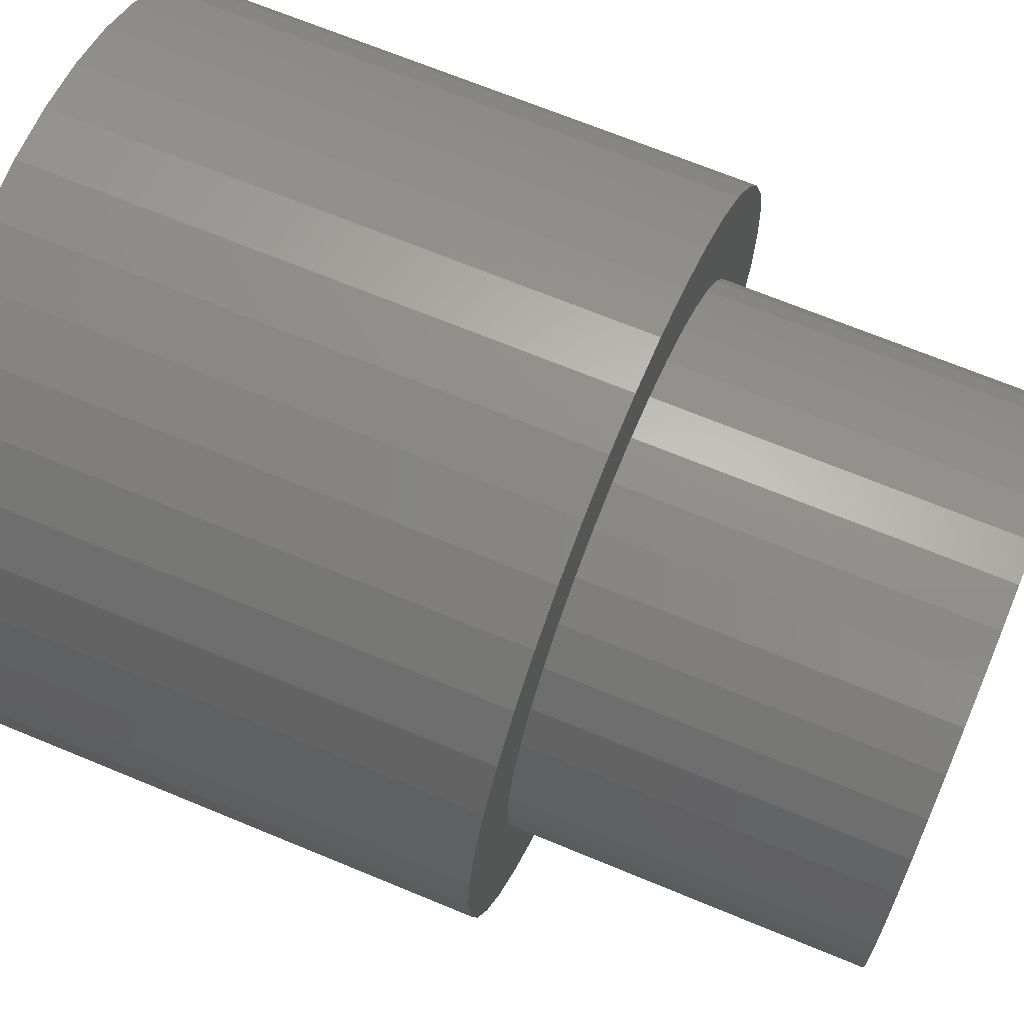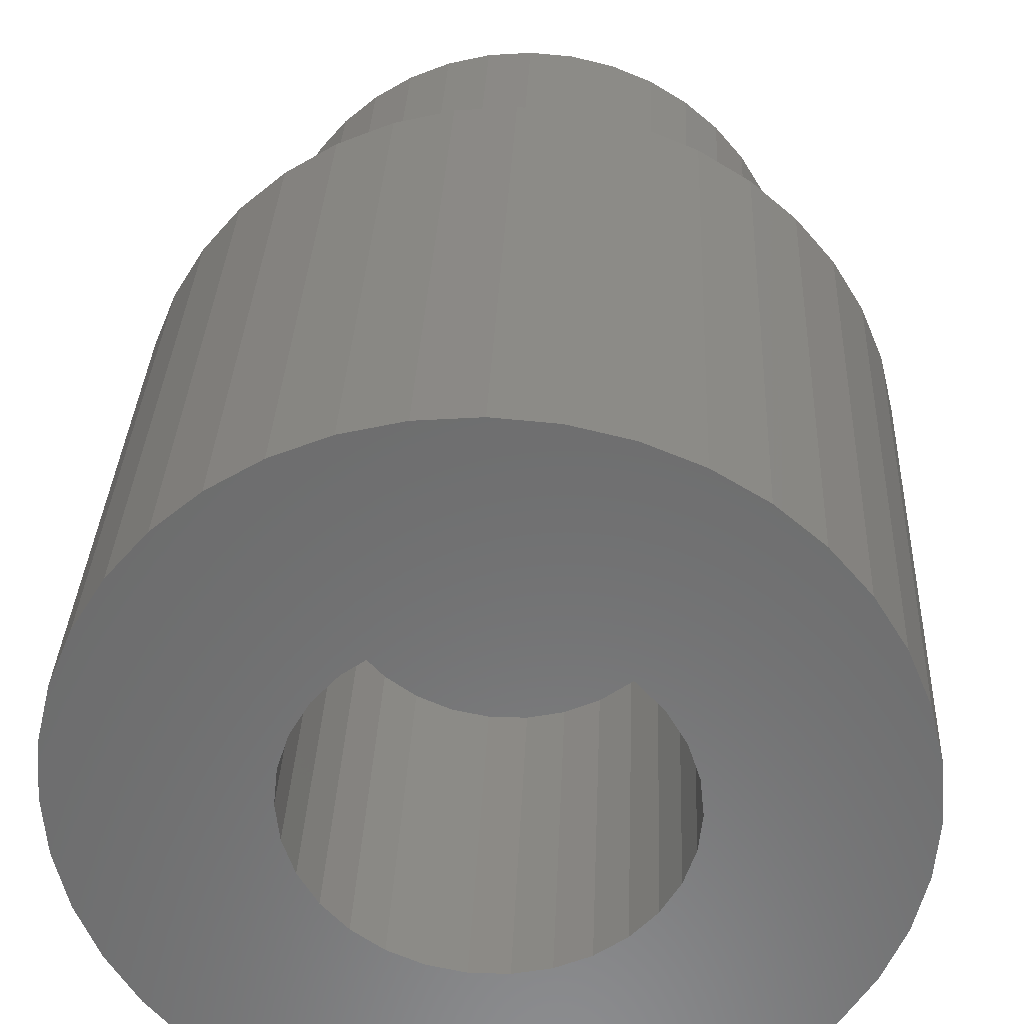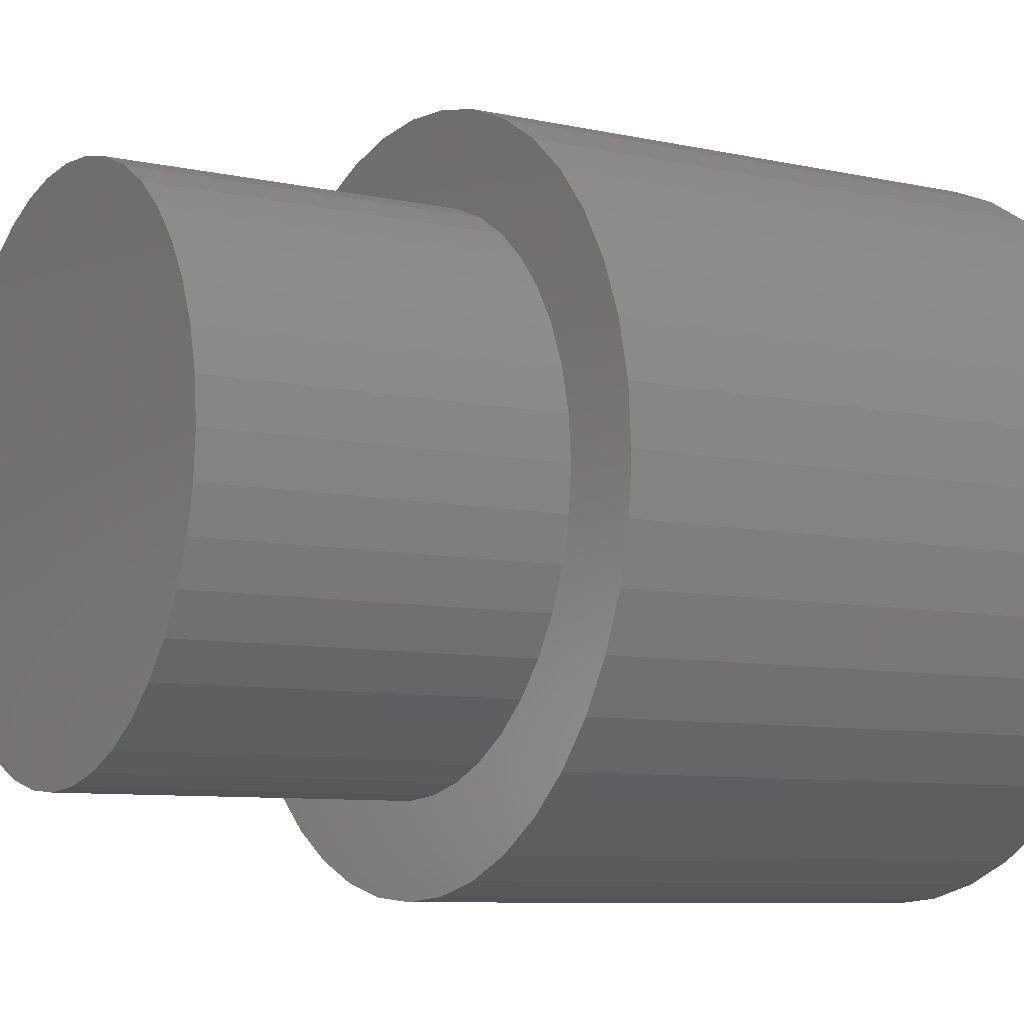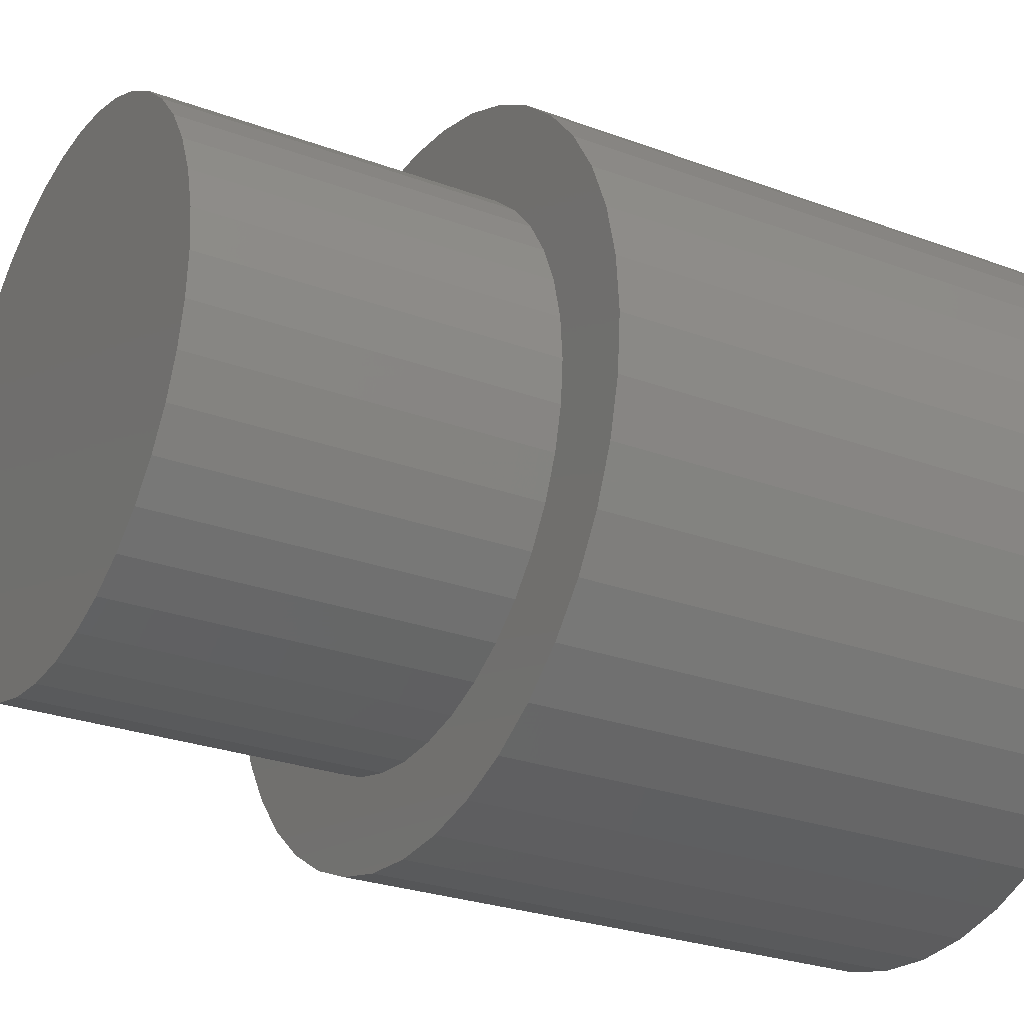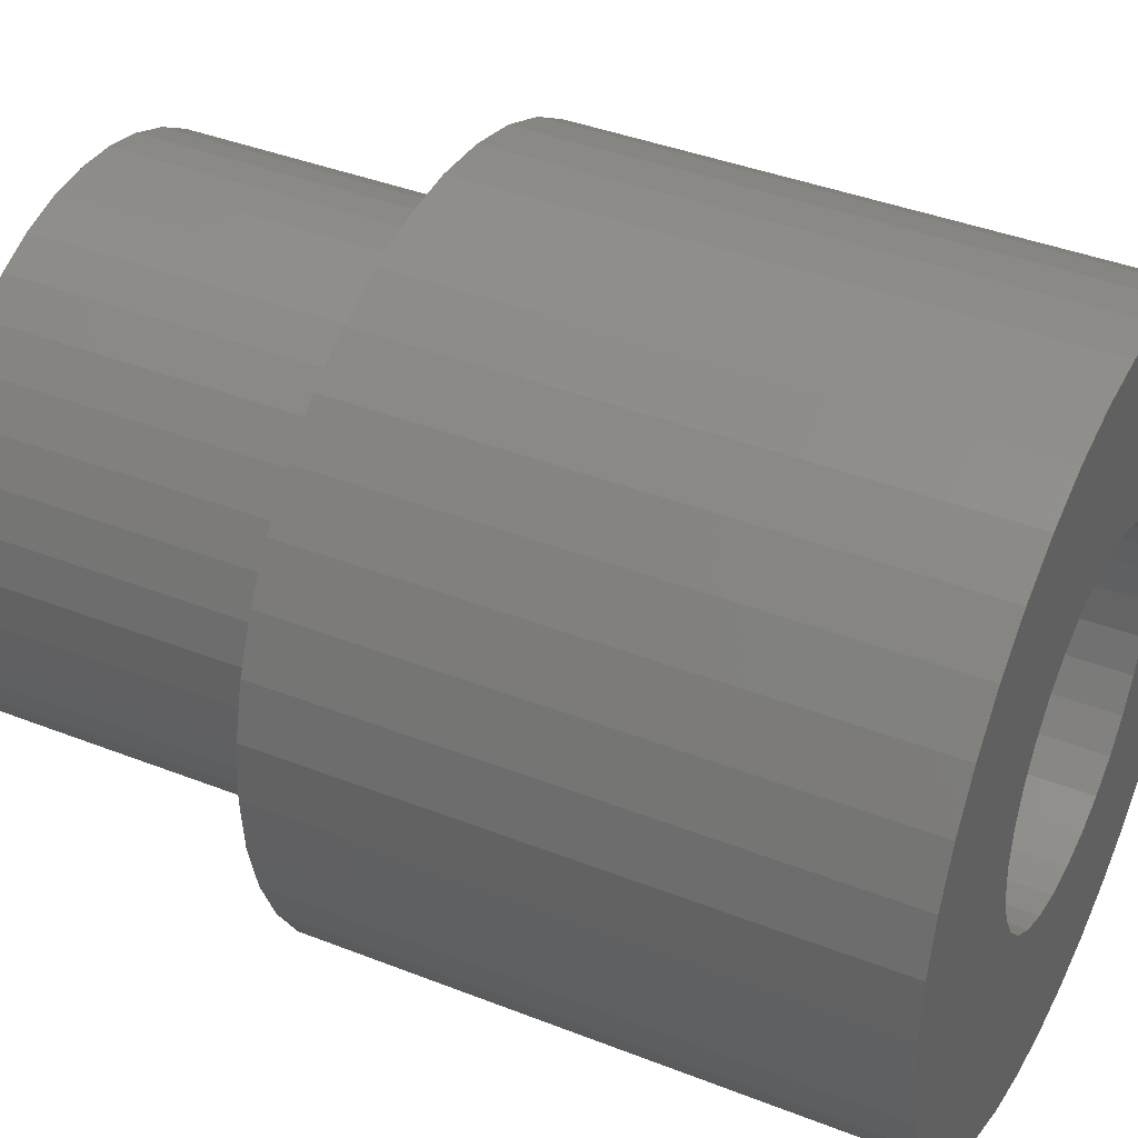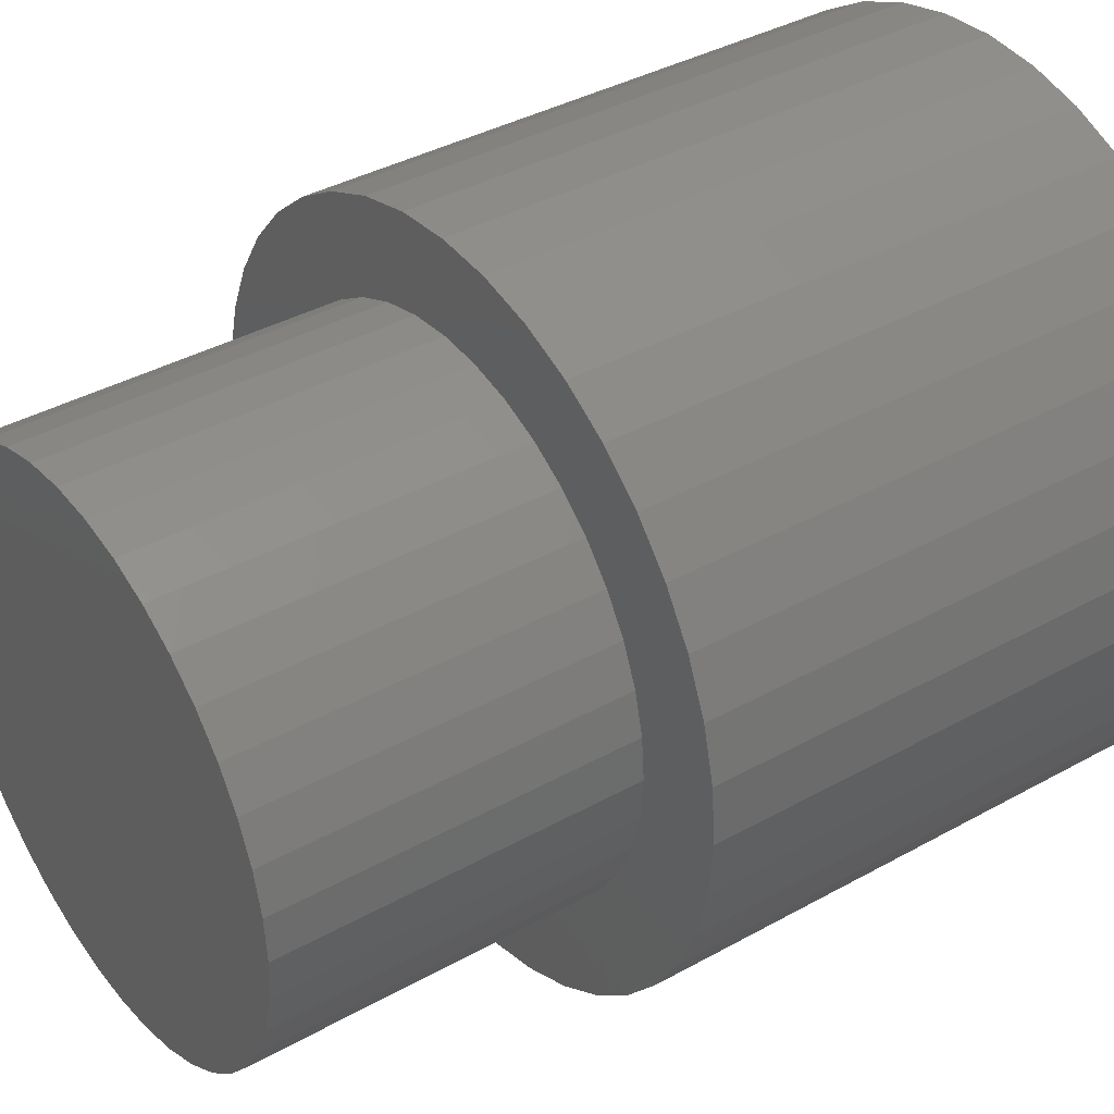
<metadata>
{"format":"stl","ext":"stl","renderer":"f3d","projection":"perspective","resolution":1024,"background":"white","views":[{"elev":68.1,"azim":-67.4,"up":"+Y"},{"elev":31.8,"azim":-177.6,"up":"+Y"},{"elev":-8.1,"azim":58.5,"up":"+Y"},{"elev":-26.6,"azim":59.8,"up":"+Y"},{"elev":40.0,"azim":115.9,"up":"+Y"},{"elev":38.2,"azim":54.7,"up":"+Y"}]}
</metadata>
<code>
# stl→obj: 220 verts, 436 faces
v 4 0 6.2
v 3.951 0.6257 0
v 3.951 0.6257 6.2
v 4 0 0
v -4 0 0
v -3.951 0.6257 6.2
v -3.951 0.6257 0
v -4 0 6.2
v 0.6257 3.951 0
v 0 4 6.2
v 0.6257 3.951 6.2
v 0 4 0
v 2.828 2.828 0
v 2.351 3.236 6.2
v 2.828 2.828 6.2
v 2.351 3.236 0
v -2.351 3.236 0
v -2.828 2.828 6.2
v -2.351 3.236 6.2
v -2.828 2.828 0
v -1.236 3.804 0
v -1.816 3.564 6.2
v -1.236 3.804 6.2
v -1.816 3.564 0
v 3.236 -2.351 6.2
v 3.564 -1.816 0
v 3.564 -1.816 6.2
v 3.236 -2.351 0
v -2.828 -2.828 0
v -3.236 -2.351 6.2
v -3.236 -2.351 0
v -2.828 -2.828 6.2
v 3.804 1.236 6.2
v 3.564 1.816 0
v 3.564 1.816 6.2
v 3.804 1.236 0
v 3.236 2.351 6.2
v 3.236 2.351 0
v 1.816 3.564 0
v 1.236 3.804 6.2
v 1.816 3.564 6.2
v 1.236 3.804 0
v -3.564 1.816 0
v -3.236 2.351 6.2
v -3.236 2.351 0
v -3.564 1.816 6.2
v -3.804 1.236 0
v -3.804 1.236 6.2
v -0.6257 3.951 6.2
v -0.6257 3.951 0
v 2.828 -2.828 6.2
v 2.828 -2.828 0
v 1.816 -3.564 0
v 2.351 -3.236 6.2
v 1.816 -3.564 6.2
v 2.351 -3.236 0
v 3.951 -0.6257 6.2
v 3.951 -0.6257 0
v -2.351 -3.236 6.2
v -2.351 -3.236 0
v -1.816 -3.564 0
v -1.236 -3.804 6.2
v -1.816 -3.564 6.2
v -1.236 -3.804 0
v -3.804 -1.236 0
v -3.951 -0.6257 6.2
v -3.951 -0.6257 0
v -3.804 -1.236 6.2
v -3.564 -1.816 6.2
v -3.564 -1.816 0
v 1.9 0 0
v 1.858 -0.395 0
v 3.804 -1.236 0
v 1.736 -0.7728 0
v 1.858 0.395 0
v 1.537 -1.117 0
v 1.736 0.7728 0
v 1.271 -1.412 0
v 1.537 1.117 0
v 0.95 -1.645 0
v 0.5871 -1.807 0
v 1.236 -3.804 0
v 0.6257 -3.951 0
v 0.1986 -1.89 0
v 0 -4 0
v -0.1986 -1.89 0
v -0.6257 -3.951 0
v -0.5871 -1.807 0
v -0.95 -1.645 0
v -1.271 -1.412 0
v -1.537 -1.117 0
v 1.271 1.412 0
v 0.95 1.645 0
v 0.5871 1.807 0
v 0.1986 1.89 0
v -0.1986 1.89 0
v -0.5871 1.807 0
v -0.95 1.645 0
v -1.271 1.412 0
v -1.537 1.117 0
v -1.736 0.7728 0
v -1.858 0.395 0
v -1.9 0 0
v -1.736 -0.7728 0
v -1.858 -0.395 0
v 1.236 -3.804 6.2
v 0.6257 -3.951 6.2
v 0 -4 6.2
v 3.804 -1.236 6.2
v -0.6257 -3.951 6.2
v 3 0 6.2
v 2.963 0.4693 6.2
v 2.853 0.9271 6.2
v 2.963 -0.4693 6.2
v 2.673 1.362 6.2
v 2.853 -0.9271 6.2
v 2.427 1.763 6.2
v 2.121 2.121 6.2
v 1.763 2.427 6.2
v 1.362 2.673 6.2
v 0.9271 2.853 6.2
v 0.4693 2.963 6.2
v 0 3 6.2
v -0.4693 2.963 6.2
v -0.9271 2.853 6.2
v -1.362 2.673 6.2
v -1.763 2.427 6.2
v -2.121 2.121 6.2
v -2.427 1.763 6.2
v -2.673 1.362 6.2
v -2.853 0.9271 6.2
v 2.673 -1.362 6.2
v 2.427 -1.763 6.2
v 2.121 -2.121 6.2
v 1.763 -2.427 6.2
v 1.362 -2.673 6.2
v 0.9271 -2.853 6.2
v 0.4693 -2.963 6.2
v 0 -3 6.2
v -0.4693 -2.963 6.2
v -0.9271 -2.853 6.2
v -1.362 -2.673 6.2
v -1.763 -2.427 6.2
v -2.121 -2.121 6.2
v -2.427 -1.763 6.2
v -2.673 -1.362 6.2
v -2.853 -0.9271 6.2
v -2.963 -0.4693 6.2
v -3 0 6.2
v -2.963 0.4693 6.2
v 1.362 2.673 10
v 1.763 2.427 10
v -2.673 1.362 10
v -2.853 0.9271 10
v -0.9271 -2.853 10
v -1.362 -2.673 10
v -1.362 2.673 10
v -0.9271 2.853 10
v -2.427 1.763 10
v -2.673 -1.362 10
v -2.427 -1.763 10
v 2.853 0.9271 10
v 2.673 1.362 10
v 2.427 1.763 10
v 2.121 2.121 10
v 0.9271 2.853 10
v 0 3 10
v 0.4693 2.963 10
v -2.121 2.121 10
v -1.763 2.427 10
v 3 0 10
v 2.963 0.4693 10
v 1.362 -2.673 10
v 0.9271 -2.853 10
v 2.121 -2.121 10
v 2.427 -1.763 10
v 1.763 -2.427 10
v 2.673 -1.362 10
v -1.763 -2.427 10
v -2.121 -2.121 10
v -2.963 -0.4693 10
v -2.853 -0.9271 10
v -2.963 0.4693 10
v -3 0 10
v -0.4693 2.963 10
v 2.963 -0.4693 10
v 2.853 -0.9271 10
v 0.4693 -2.963 10
v 0 -3 10
v -0.4693 -2.963 10
v 1.537 1.117 4
v 1.736 0.7728 4
v -1.858 0.395 4
v -1.736 0.7728 4
v 1.271 1.412 4
v 0.95 1.645 4
v 0.5871 1.807 4
v -0.5871 1.807 4
v -0.95 1.645 4
v 1.9 0 4
v 1.858 -0.395 4
v 0.1986 -1.89 4
v 0.5871 -1.807 4
v 0.1986 1.89 4
v -0.1986 1.89 4
v -1.9 0 4
v -1.537 1.117 4
v -1.271 1.412 4
v 1.858 0.395 4
v -1.537 -1.117 4
v -1.736 -0.7728 4
v 0.95 -1.645 4
v 1.271 -1.412 4
v 1.736 -0.7728 4
v 1.537 -1.117 4
v -0.1986 -1.89 4
v -0.5871 -1.807 4
v -0.95 -1.645 4
v -1.271 -1.412 4
v -1.858 -0.395 4
f 1 2 3
f 2 1 4
f 5 6 7
f 6 5 8
f 9 10 11
f 10 9 12
f 13 14 15
f 14 13 16
f 17 18 19
f 18 17 20
f 21 22 23
f 22 21 24
f 25 26 27
f 26 25 28
f 29 30 31
f 30 29 32
f 33 34 35
f 34 33 36
f 3 36 33
f 36 3 2
f 37 13 15
f 13 37 38
f 39 40 41
f 40 39 42
f 42 11 40
f 11 42 9
f 16 41 14
f 41 16 39
f 43 44 45
f 44 43 46
f 45 18 20
f 18 45 44
f 47 46 43
f 46 47 48
f 24 19 22
f 19 24 17
f 12 49 10
f 49 12 50
f 51 28 25
f 28 51 52
f 53 54 55
f 54 53 56
f 57 4 1
f 4 57 58
f 29 59 32
f 59 29 60
f 61 62 63
f 62 61 64
f 65 66 67
f 66 65 68
f 31 69 70
f 69 31 30
f 71 4 58
f 72 58 73
f 4 71 2
f 74 73 26
f 75 2 71
f 76 26 28
f 2 75 36
f 76 28 52
f 77 36 75
f 78 52 56
f 36 77 34
f 79 34 77
f 58 72 71
f 80 56 53
f 73 74 72
f 26 76 74
f 52 78 76
f 81 53 82
f 56 80 78
f 81 82 83
f 53 81 80
f 83 84 81
f 85 84 83
f 85 86 84
f 87 86 85
f 86 87 88
f 64 88 87
f 61 88 64
f 88 61 89
f 60 89 61
f 89 60 90
f 29 90 60
f 90 29 91
f 31 91 29
f 70 91 31
f 34 79 38
f 38 79 13
f 92 13 79
f 13 92 16
f 93 16 92
f 16 93 39
f 94 39 93
f 39 94 42
f 42 94 9
f 95 9 94
f 95 12 9
f 96 12 95
f 50 96 97
f 96 50 12
f 24 97 98
f 97 21 50
f 17 98 99
f 20 99 100
f 43 100 101
f 97 24 21
f 47 101 102
f 7 102 103
f 91 70 104
f 98 17 24
f 65 104 70
f 99 20 17
f 104 65 105
f 100 45 20
f 67 105 65
f 100 43 45
f 105 67 103
f 101 47 43
f 5 103 67
f 102 7 47
f 103 5 7
f 35 38 37
f 38 35 34
f 50 23 49
f 23 50 21
f 82 55 106
f 55 82 53
f 85 107 108
f 107 85 83
f 83 106 107
f 106 83 82
f 56 51 54
f 51 56 52
f 27 73 109
f 73 27 26
f 109 58 57
f 58 109 73
f 64 110 62
f 110 64 87
f 60 63 59
f 63 60 61
f 87 108 110
f 108 87 85
f 70 68 65
f 68 70 69
f 67 8 5
f 8 67 66
f 111 1 3
f 112 3 33
f 1 111 57
f 113 33 35
f 114 57 111
f 115 35 37
f 57 114 109
f 116 109 114
f 3 112 111
f 33 113 112
f 117 37 15
f 35 115 113
f 37 117 115
f 118 15 14
f 15 118 117
f 119 14 41
f 14 119 118
f 41 120 119
f 40 120 41
f 40 121 120
f 11 121 40
f 11 122 121
f 10 122 11
f 10 123 122
f 10 124 123
f 49 124 10
f 49 125 124
f 23 125 49
f 23 126 125
f 22 126 23
f 126 22 127
f 19 127 22
f 127 19 128
f 18 128 19
f 128 18 129
f 44 129 18
f 129 44 130
f 46 130 44
f 130 46 131
f 48 131 46
f 109 116 27
f 132 27 116
f 27 132 25
f 133 25 132
f 25 133 51
f 134 51 133
f 51 134 54
f 135 54 134
f 54 135 55
f 136 55 135
f 136 106 55
f 137 106 136
f 137 107 106
f 138 107 137
f 139 107 138
f 139 108 107
f 140 108 139
f 140 110 108
f 141 110 140
f 141 62 110
f 142 62 141
f 63 142 143
f 142 63 62
f 59 143 144
f 143 59 63
f 32 144 145
f 30 145 146
f 144 32 59
f 69 146 147
f 68 147 148
f 66 148 149
f 131 48 150
f 145 30 32
f 6 150 48
f 146 69 30
f 150 6 149
f 147 68 69
f 8 149 6
f 148 66 68
f 149 8 66
f 7 48 47
f 48 7 6
f 119 151 152
f 151 119 120
f 131 153 130
f 153 131 154
f 142 155 156
f 155 142 141
f 125 157 158
f 157 125 126
f 130 159 129
f 159 130 153
f 145 160 146
f 160 145 161
f 162 115 163
f 115 162 113
f 163 117 164
f 117 163 115
f 164 118 165
f 118 164 117
f 120 166 151
f 166 120 121
f 122 167 168
f 167 122 123
f 129 169 128
f 169 129 159
f 126 170 157
f 170 126 127
f 127 169 170
f 169 127 128
f 171 112 172
f 112 171 111
f 137 173 174
f 173 137 136
f 175 133 176
f 133 175 134
f 136 177 173
f 177 136 135
f 176 132 178
f 132 176 133
f 144 179 180
f 179 144 143
f 143 156 179
f 156 143 142
f 147 181 148
f 181 147 182
f 172 113 162
f 113 172 112
f 118 152 165
f 152 118 119
f 121 168 166
f 168 121 122
f 149 183 150
f 183 149 184
f 150 154 131
f 154 150 183
f 123 185 167
f 185 123 124
f 124 158 185
f 158 124 125
f 186 111 171
f 111 186 114
f 187 114 186
f 114 187 116
f 139 188 189
f 188 139 138
f 138 174 188
f 174 138 137
f 135 175 177
f 175 135 134
f 178 116 187
f 116 178 132
f 141 190 155
f 190 141 140
f 140 189 190
f 189 140 139
f 146 182 147
f 182 146 160
f 148 184 149
f 184 148 181
f 144 161 145
f 161 144 180
f 172 186 171
f 162 186 172
f 162 187 186
f 163 187 162
f 163 178 187
f 164 178 163
f 164 176 178
f 165 176 164
f 165 175 176
f 152 175 165
f 152 177 175
f 151 177 152
f 151 173 177
f 166 173 151
f 166 174 173
f 168 174 166
f 168 188 174
f 167 188 168
f 167 189 188
f 185 189 167
f 185 190 189
f 158 190 185
f 158 155 190
f 157 155 158
f 157 156 155
f 170 156 157
f 170 179 156
f 169 179 170
f 169 180 179
f 159 180 169
f 159 161 180
f 153 161 159
f 153 160 161
f 154 160 153
f 154 182 160
f 183 182 154
f 183 181 182
f 181 183 184
f 77 191 79
f 191 77 192
f 193 101 194
f 101 193 102
f 79 195 92
f 195 79 191
f 94 196 197
f 196 94 93
f 98 198 199
f 198 98 97
f 72 200 71
f 200 72 201
f 81 202 203
f 202 81 84
f 96 204 205
f 204 96 95
f 93 195 196
f 195 93 92
f 206 102 193
f 102 206 103
f 194 100 207
f 100 194 101
f 99 199 208
f 199 99 98
f 97 205 198
f 205 97 96
f 207 99 208
f 99 207 100
f 71 209 75
f 209 71 200
f 210 104 211
f 104 210 91
f 78 212 213
f 212 78 80
f 75 192 77
f 192 75 209
f 95 197 204
f 197 95 94
f 201 209 200
f 214 209 201
f 214 192 209
f 215 192 214
f 215 191 192
f 213 191 215
f 213 195 191
f 212 195 213
f 212 196 195
f 203 196 212
f 203 197 196
f 202 197 203
f 202 204 197
f 216 204 202
f 216 205 204
f 217 205 216
f 217 198 205
f 218 198 217
f 218 199 198
f 219 199 218
f 219 208 199
f 210 208 219
f 210 207 208
f 211 207 210
f 211 194 207
f 220 194 211
f 220 193 194
f 193 220 206
f 76 214 74
f 214 76 215
f 86 217 216
f 217 86 88
f 220 103 206
f 103 220 105
f 80 203 212
f 203 80 81
f 74 201 72
f 201 74 214
f 84 216 202
f 216 84 86
f 89 219 218
f 219 89 90
f 88 218 217
f 218 88 89
f 211 105 220
f 105 211 104
f 219 91 210
f 91 219 90
f 78 215 76
f 215 78 213

</code>
